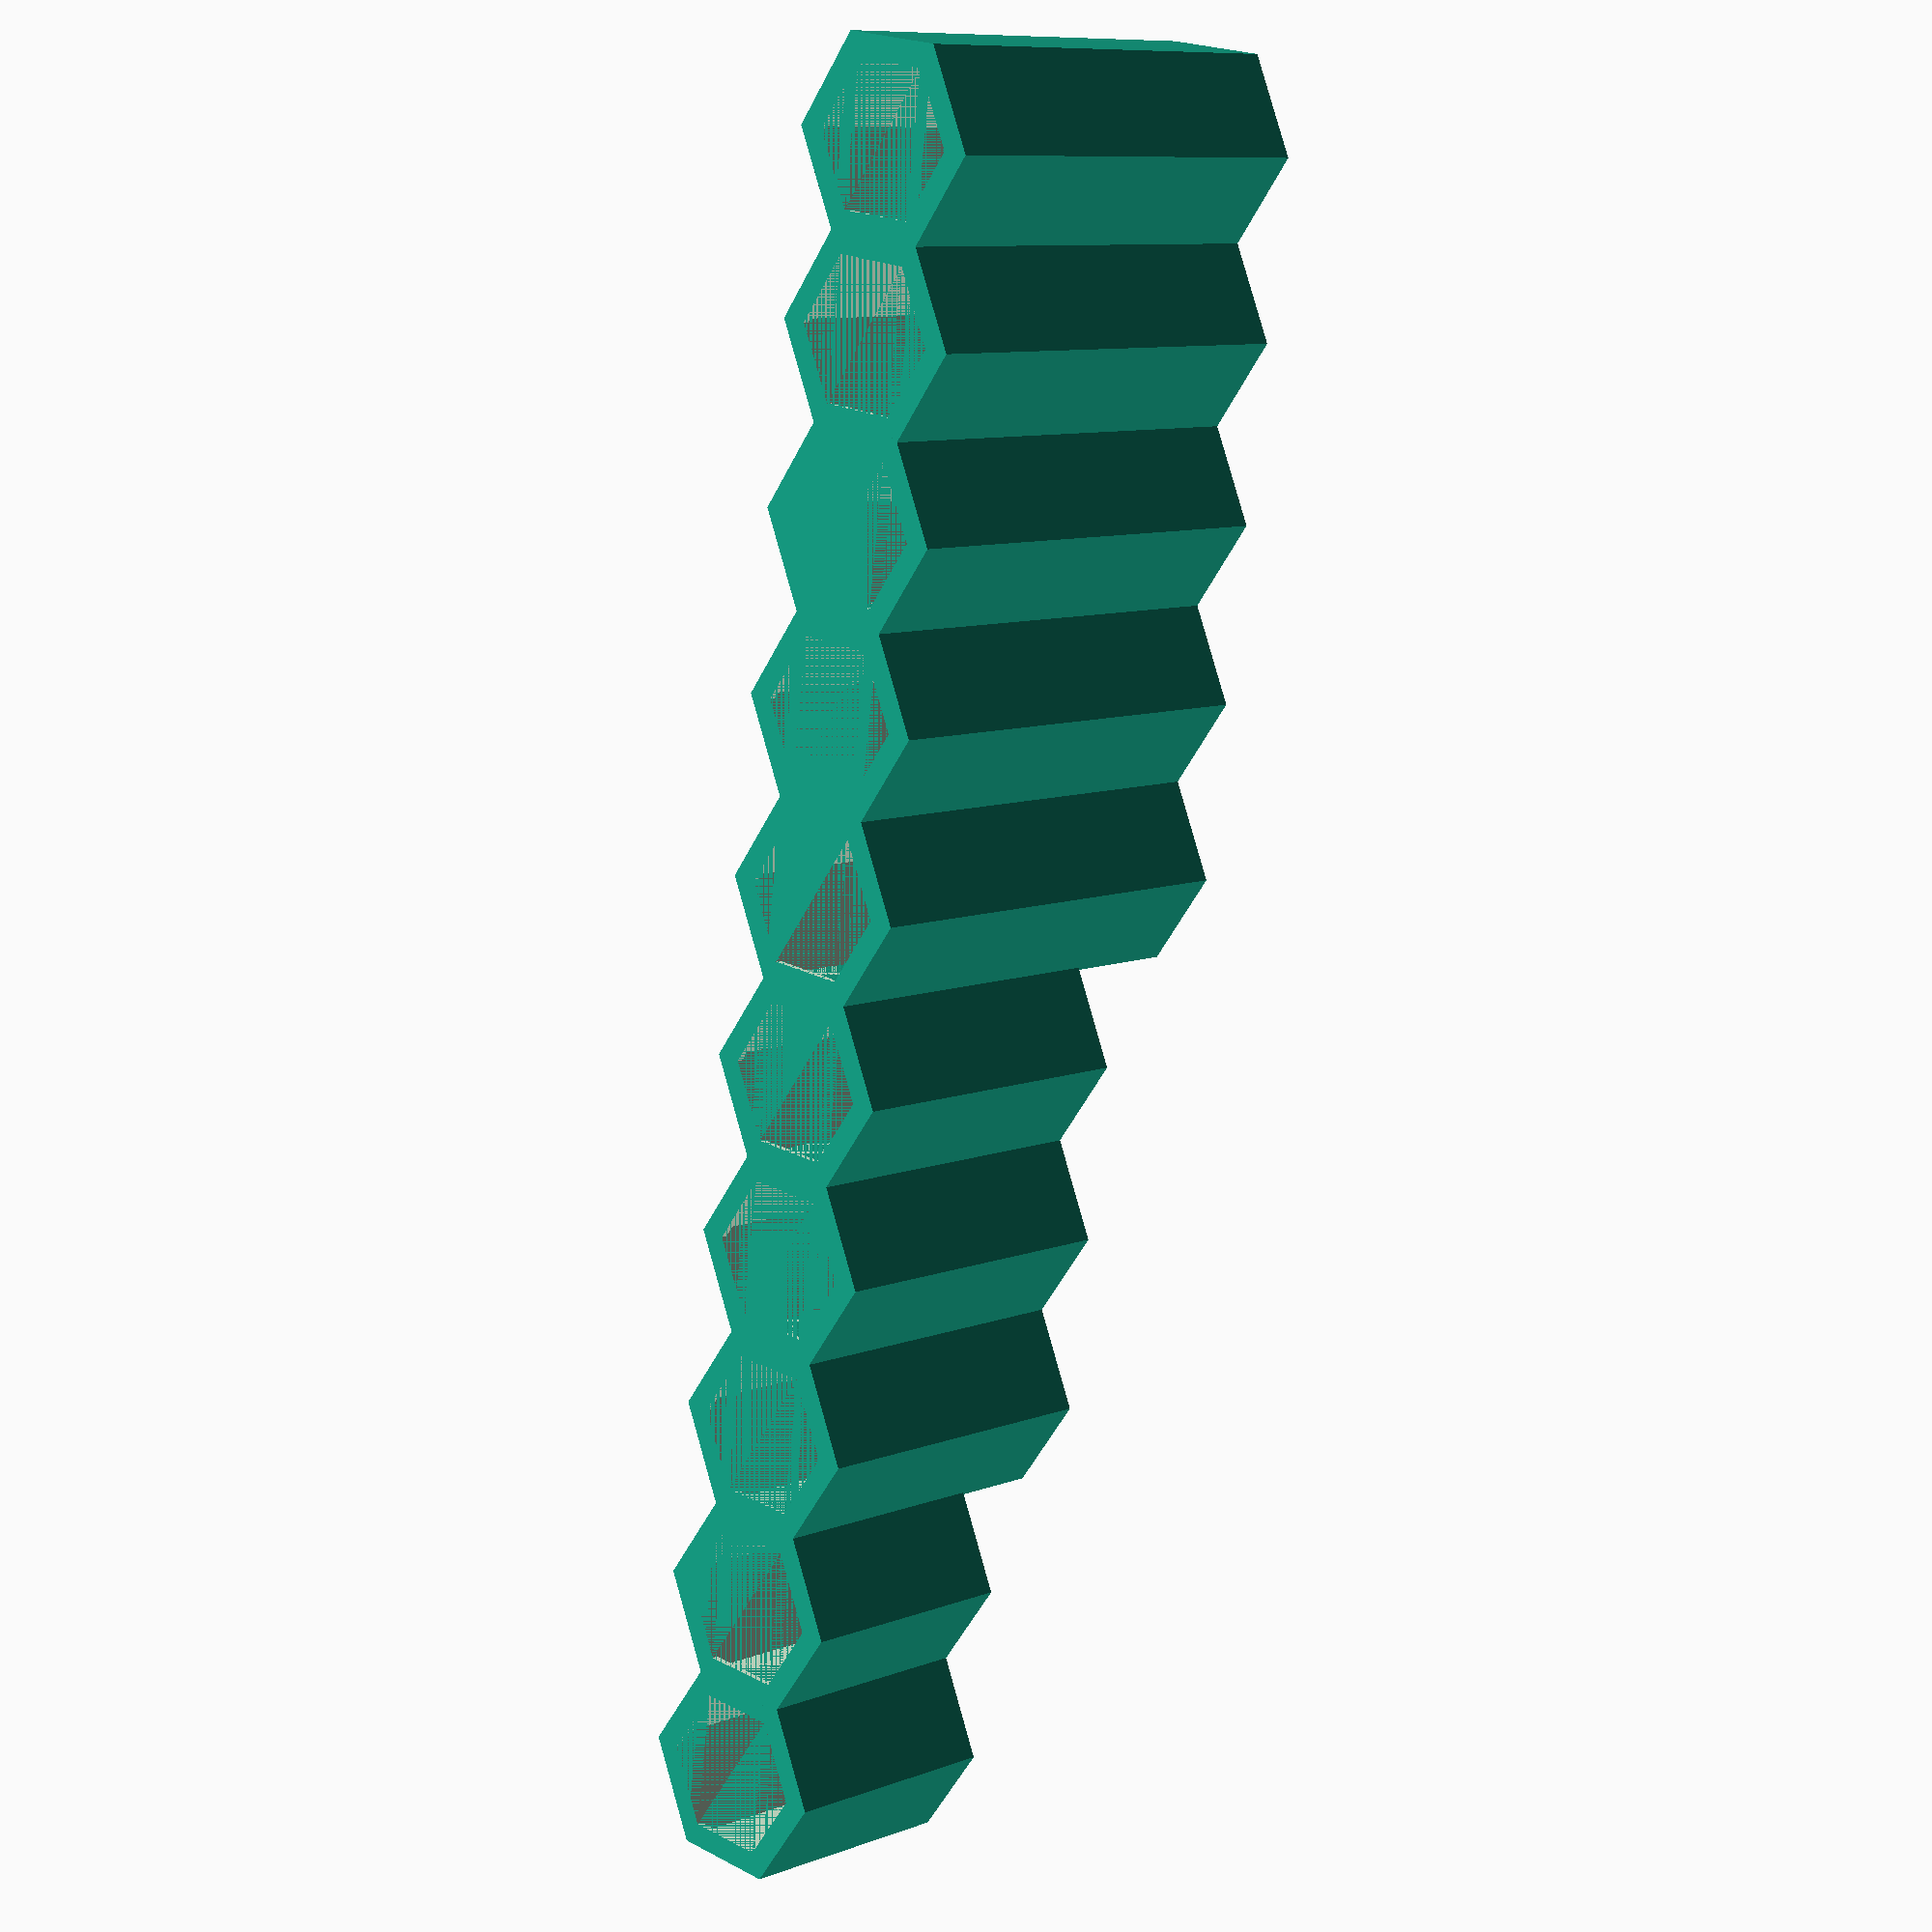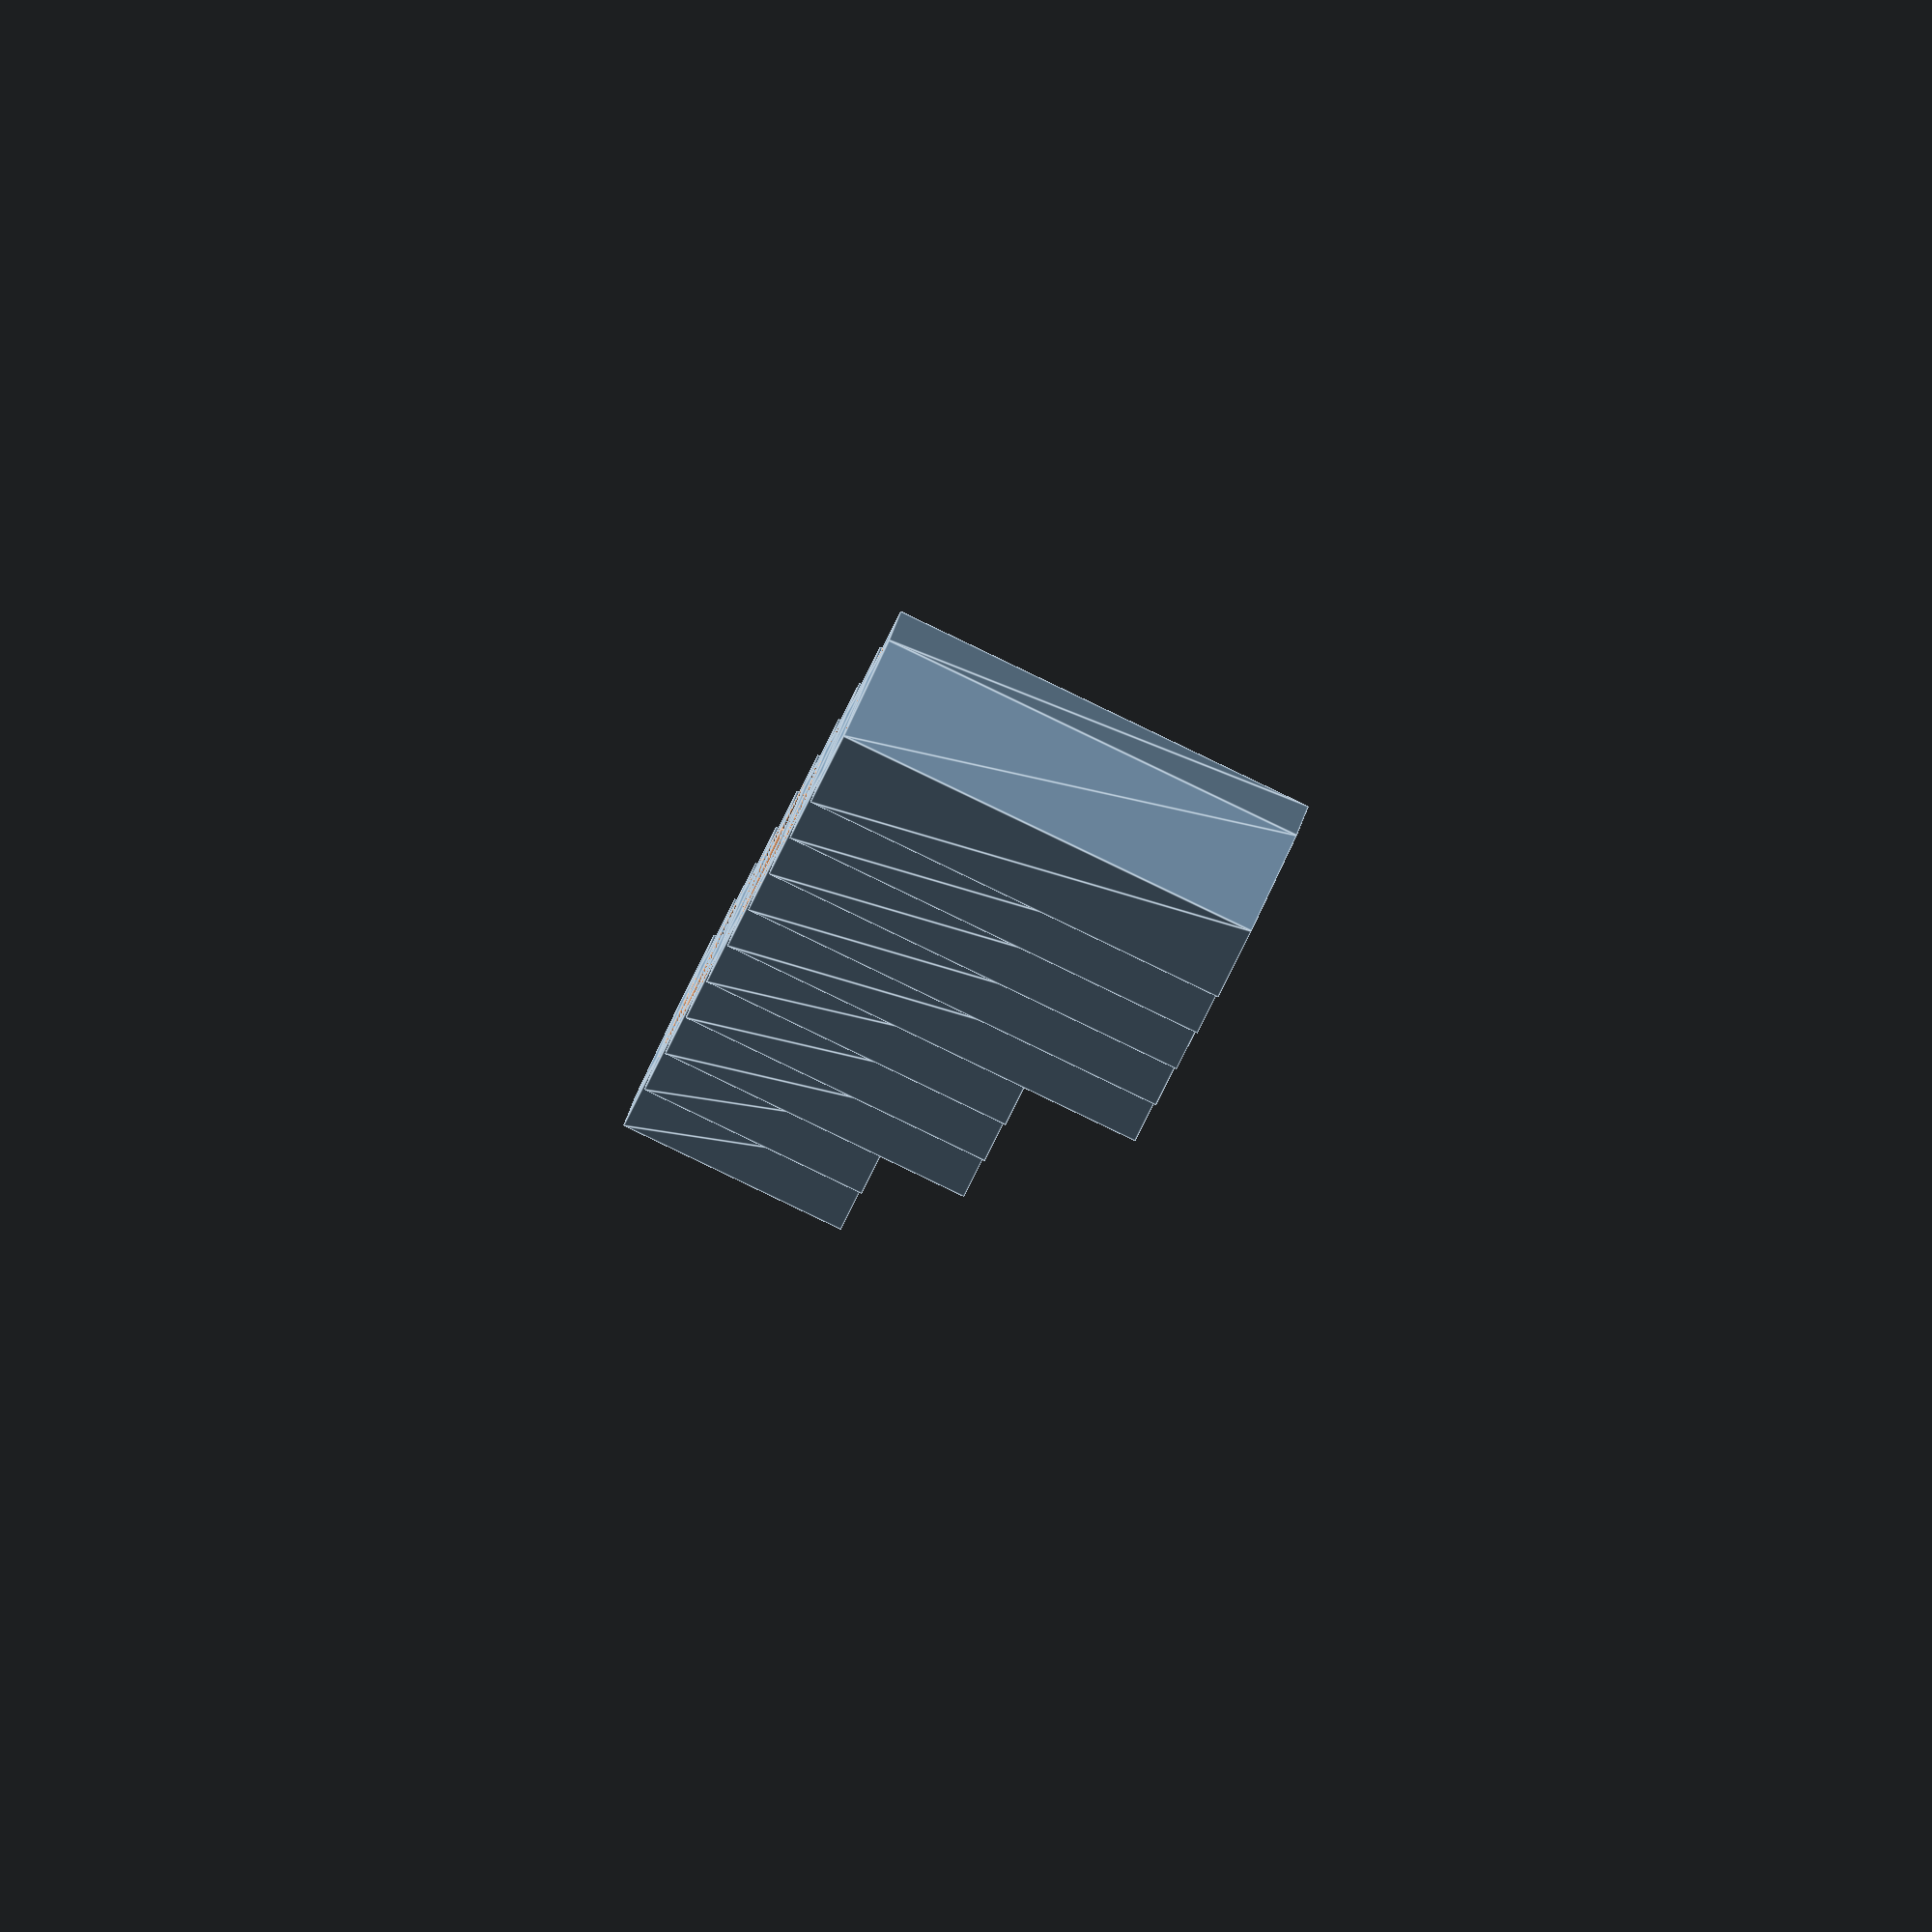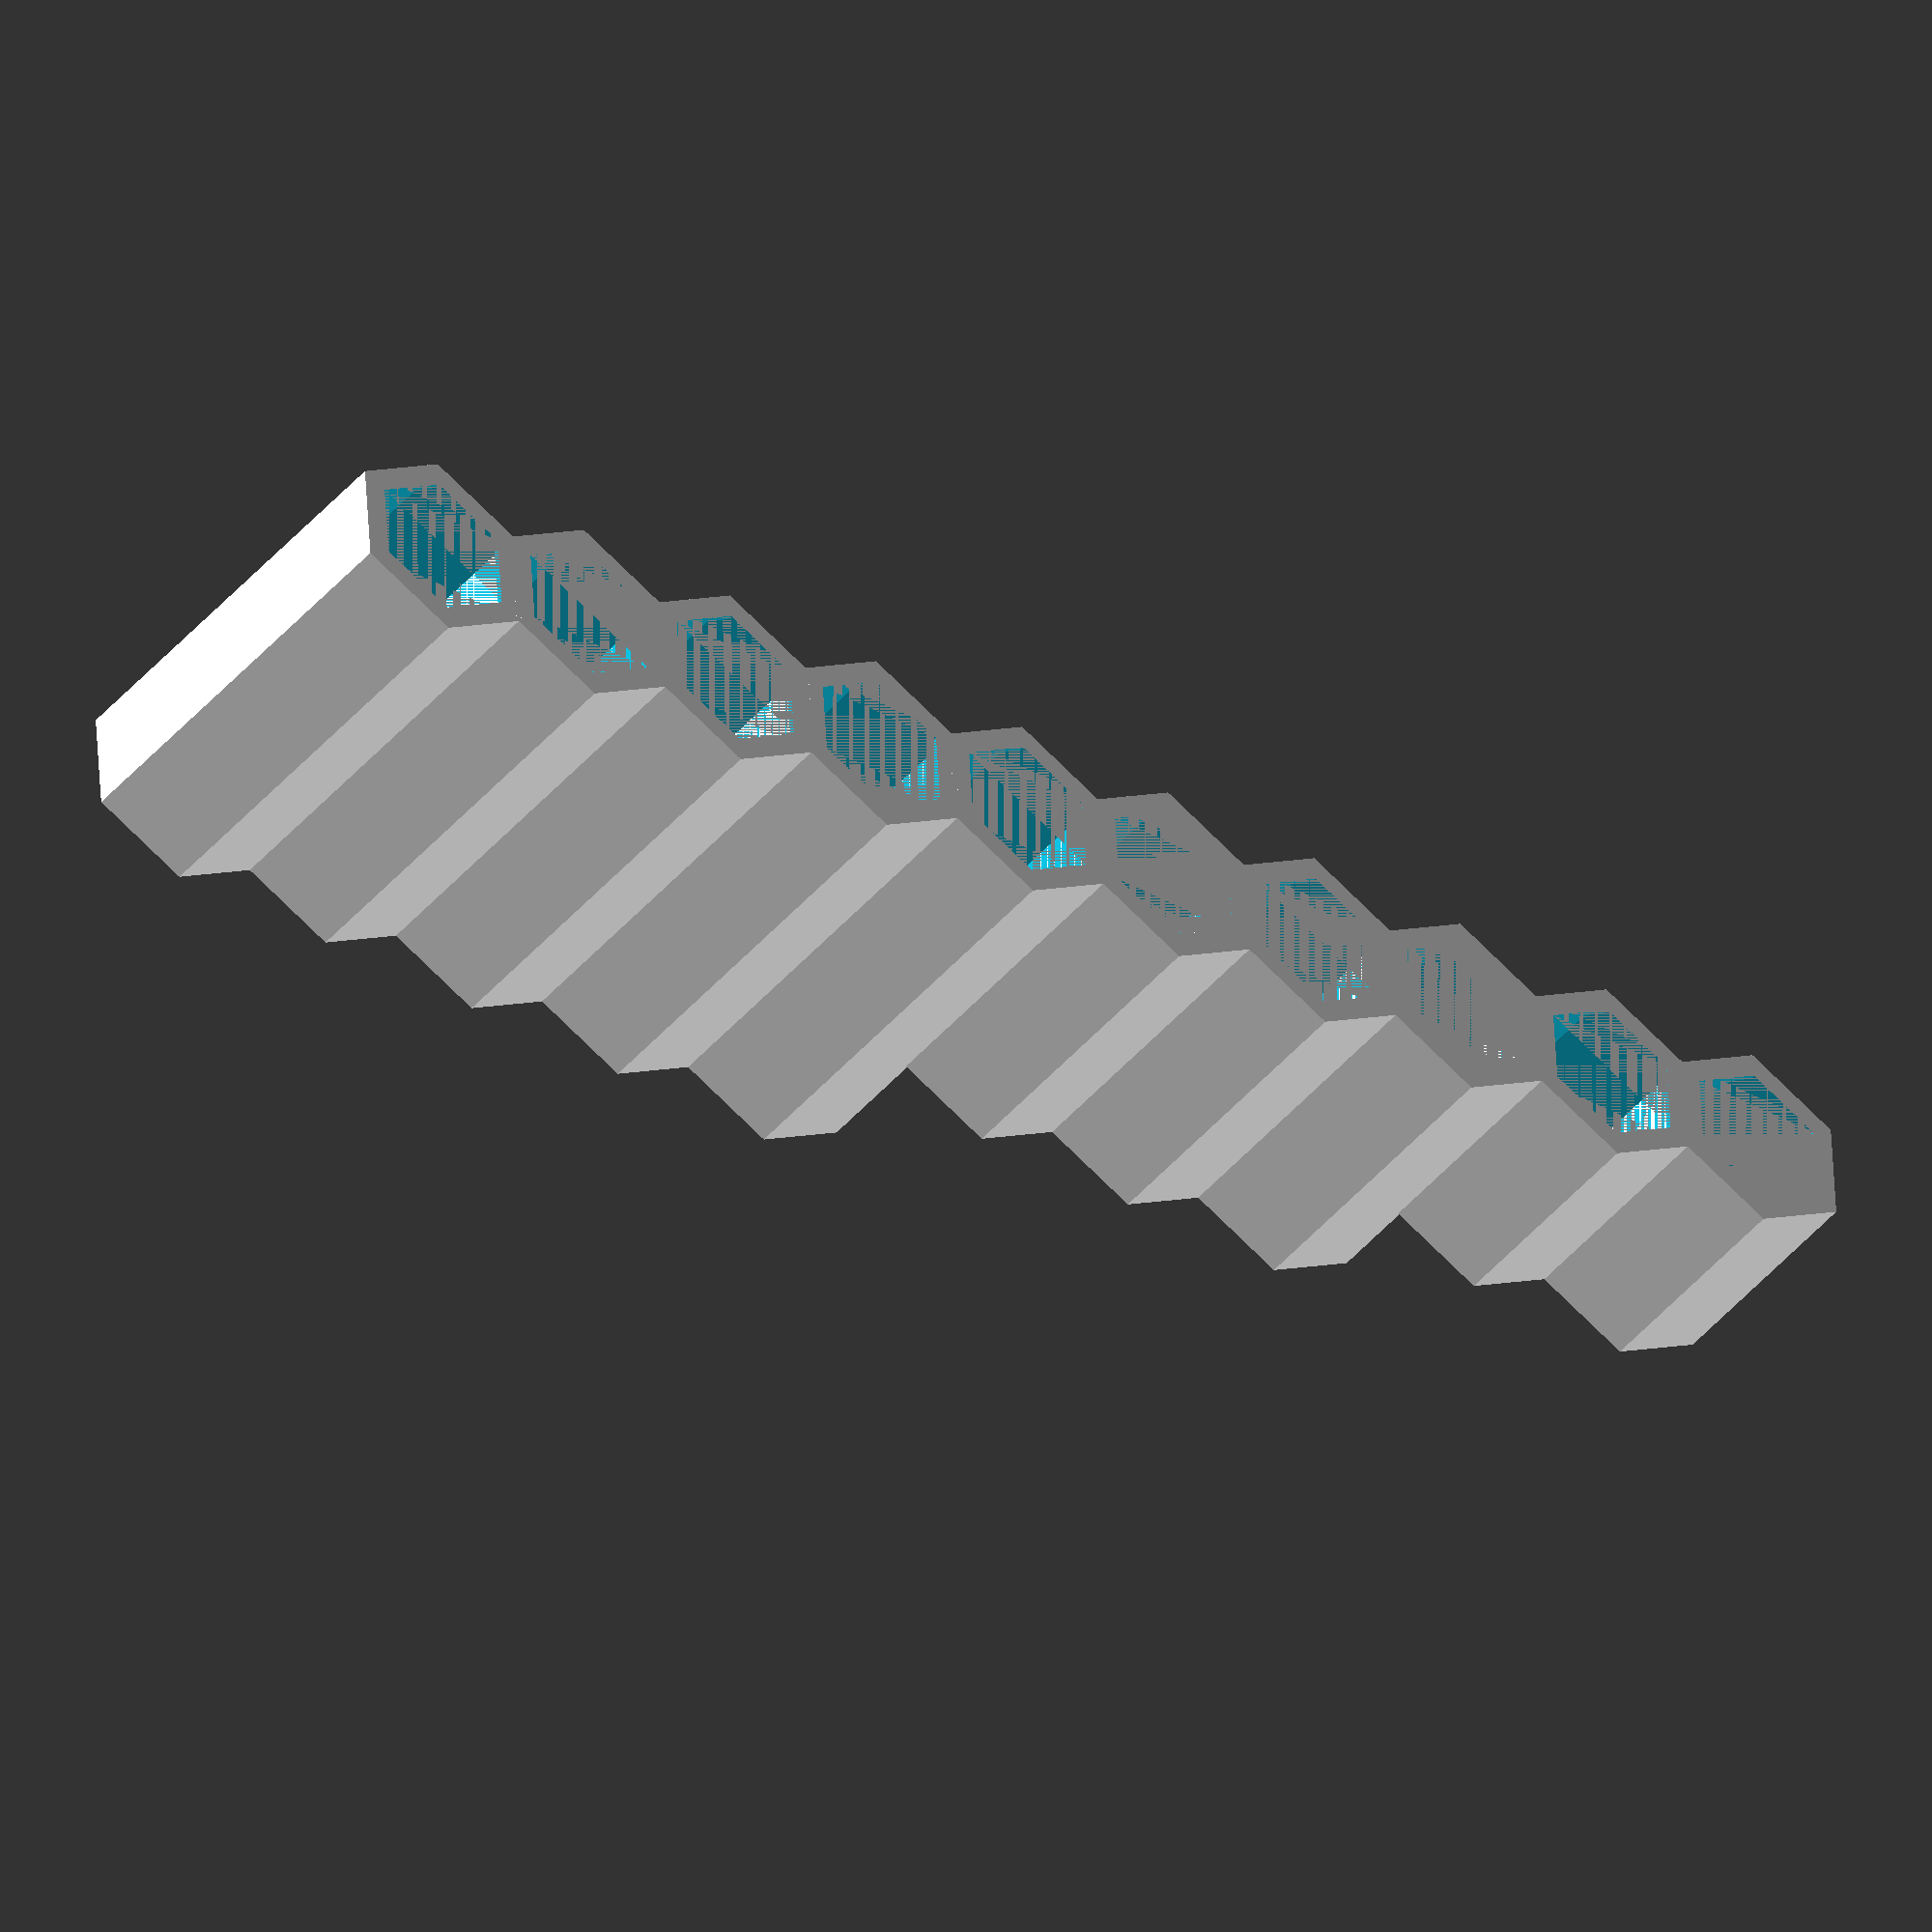
<openscad>
/* ************************************************************
   * Author: Peter Oehlert
   * Copyright 2017
   * 
   * 
   * This work is licensed under a Creative Commons 
   * Attribution-NonCommercial-ShareAlike 4.0 International 
   * License.
   ***********************************************************/

Side = 18;
Wall = 1;
BottomCutout = Side*.75;

ConfigArray = [
    [true],
    [true],
    [true],
    [true],
    [true],
    [true],
    [true],
    [true],
    [true],
    [true],
];

HeightArray = [
    [75],
    [75],
    [75],
    [75],
    [75],
    [55],
    [55],
    [55],
    [40],
    [40],
];


// --------------------------------------------------------
// - Do not modify constants below this line
// --------------------------------------------------------

Cos0 = 1;
// Using degrees, PI = 180 degrees
Pi = 180;
TwoPi = 2*Pi;
Unit = TwoPi/6; // we're a hexagon

// from SOHCAHTOA, wall is the actual wall, so 
// wall/sin(Unit) is the amount of the radius different
// between the circle enclosing the outside hexagon and 
// the circle enclosing the inside hexagon
RadiusDifference = (Wall/sin(Unit));

function reverse(array) = 
    let(arrLen = len(array)-1)
    [ for (i = [0:arrLen]) array[arrLen-i] ];


// get hex polygon points, using unit circle
function rawHexPoints(side) = [
    for (idx = [0:6]) 
        side *[ cos( TwoPi/6 * idx ), sin( TwoPi/6 * idx ) ] 
];
    
 // get translation vector to originate at 0,0
 function translateRawHex(points) = [
    abs(min( [for(idx = points) idx[0]] )),
    abs(min( [for(idx = points) idx[1]] ))
];

// get hexagon points originating at 0,0
function hexPoints(side) = 
    let( points = rawHexPoints(side),
        trans = translateRawHex(points) )
    [ for (i = points) trans + i ];


// assemble a complete hex cell
module hexCell(side, height, wall, bottomCutout) {
    
    difference() {
        // get outside hex poly
        linear_extrude(height)
        polygon(hexPoints(side));
        
        // remove inner guts
        translate([RadiusDifference,wall,wall])
        linear_extrude(height-wall)
        polygon(hexPoints(side-RadiusDifference));
        
        // poke hole in the bottom
        translate([side-bottomCutout, side*sin(Unit)-bottomCutout*sin(Unit)])
        linear_extrude(height)
        polygon(hexPoints(bottomCutout));
    }
}

module honeyComb(side, wall, bottomCutout, config, heights) {
    
    

    // function of 2 right triangles, using wall as a basis
    //   the 3rd side of wall/radiusDifference becomes the 
    //   hypotenuse of a second triangle, which is used to 
    //   determine the "peak" of the hexagon
    peakSize = wall*cos(Unit)*tan(30);
    
    // get height, width, and row offsets
    objectHeight    = side*2*sin(Unit);
    columnWidth = 
        Cos0*Side + cos(Unit)*(Side-RadiusDifference)-peakSize;
    evenRowOffset = (objectHeight-Wall)/2;     
    
    // reverse arrays so visual layout of array
    //   is the same as visual layout of honeycomb
    rconfig = reverse(config);
    rheights = reverse(heights);
    
    for (row = [0:len(rconfig)])
    for (col = [0:len(rconfig[row])]) {
        
        if (rconfig[row][col]) {
            translate([
                col*columnWidth, 
                row*(objectHeight-wall)
                    + ( (0 == col%2) ? evenRowOffset : 0) 
            ])
            hexCell(side, rheights[row][col], wall, bottomCutout);
        }
    }
}

honeyComb(Side, Wall, BottomCutout, ConfigArray, HeightArray);
</openscad>
<views>
elev=171.0 azim=172.2 roll=315.9 proj=p view=wireframe
elev=87.6 azim=195.3 roll=244.4 proj=o view=edges
elev=43.2 azim=93.6 roll=143.5 proj=o view=wireframe
</views>
